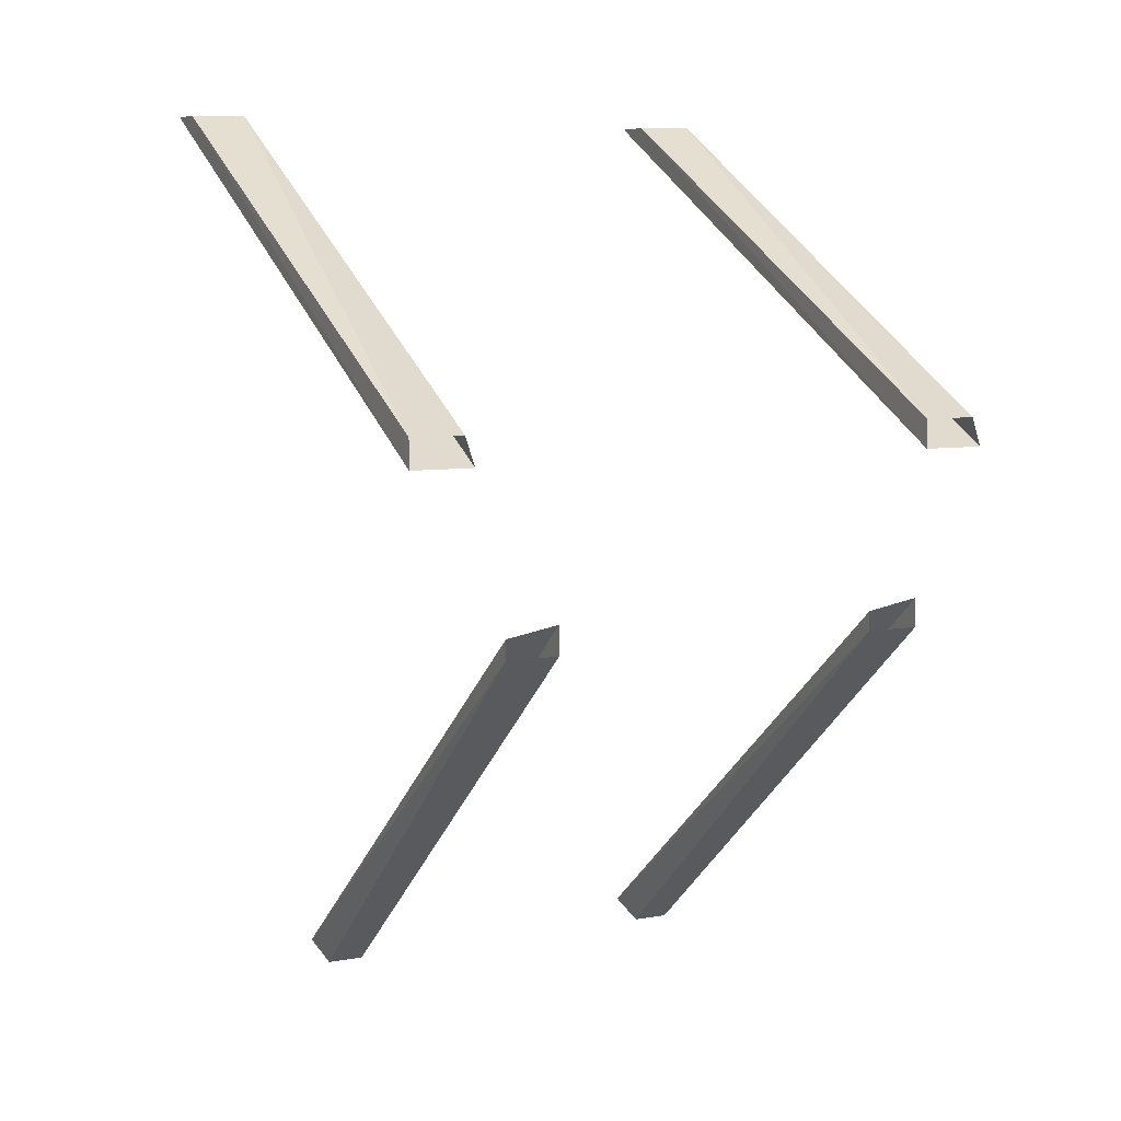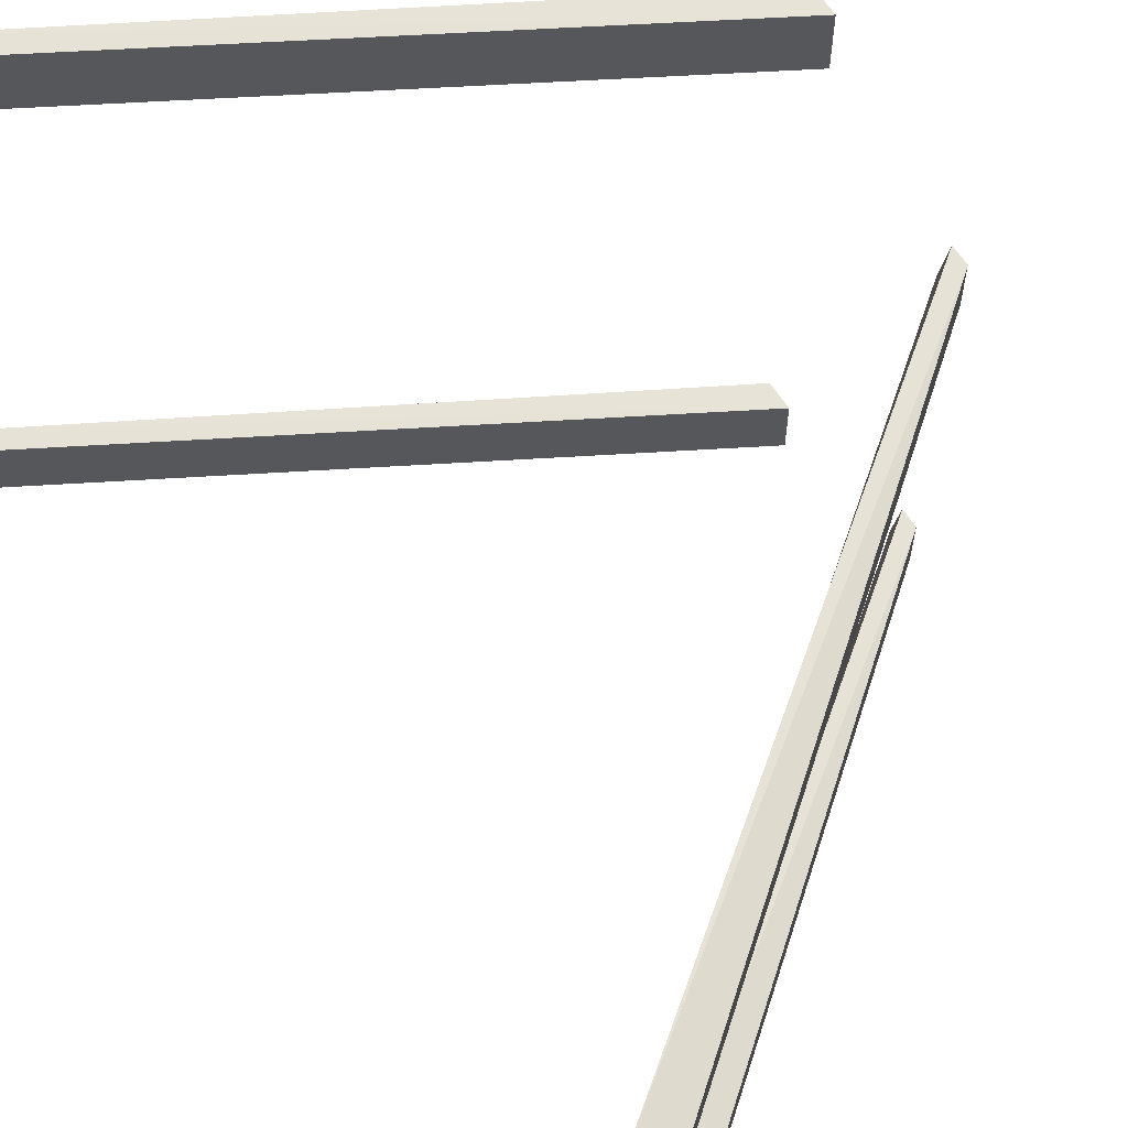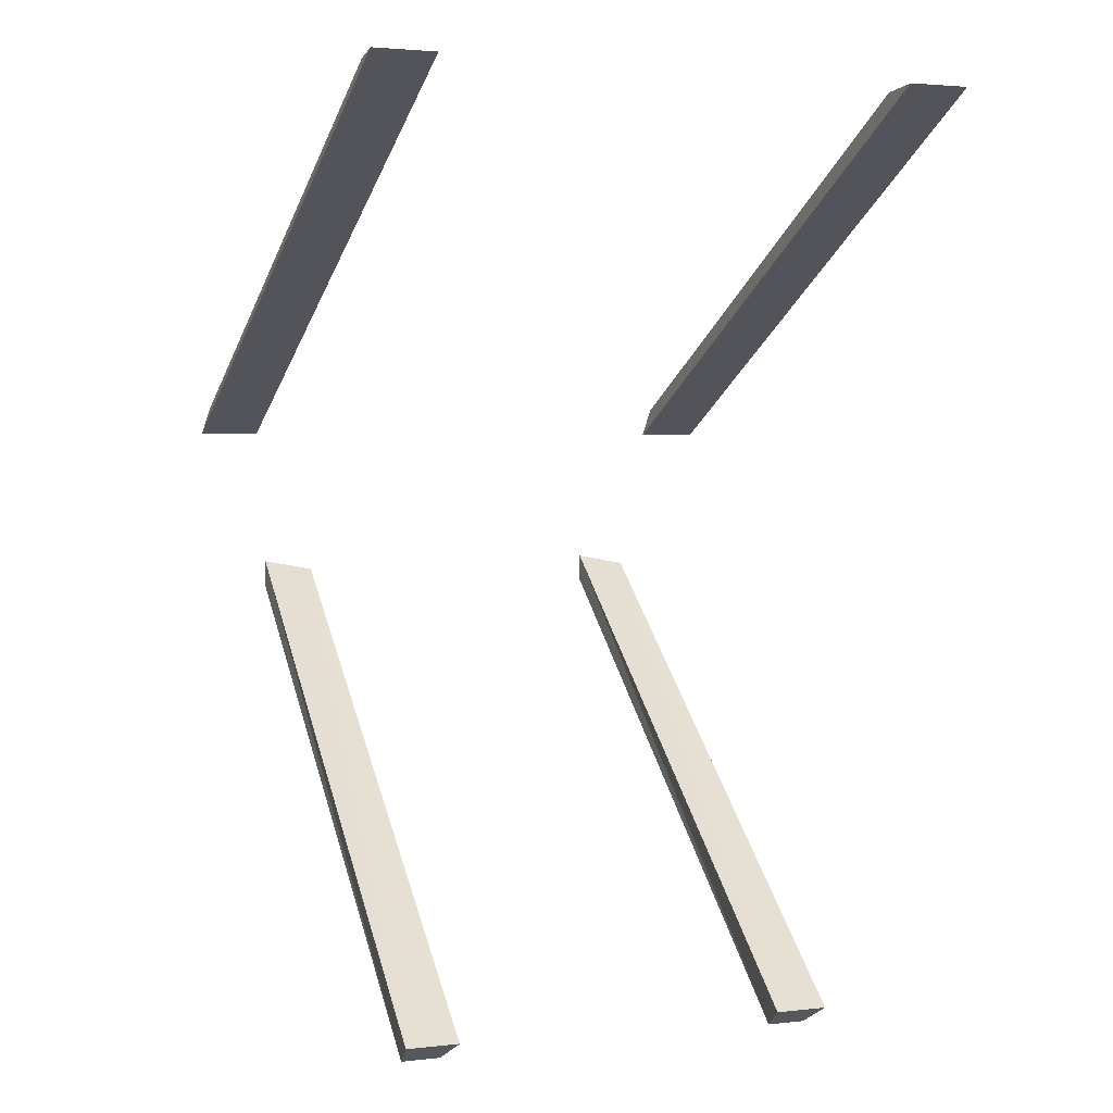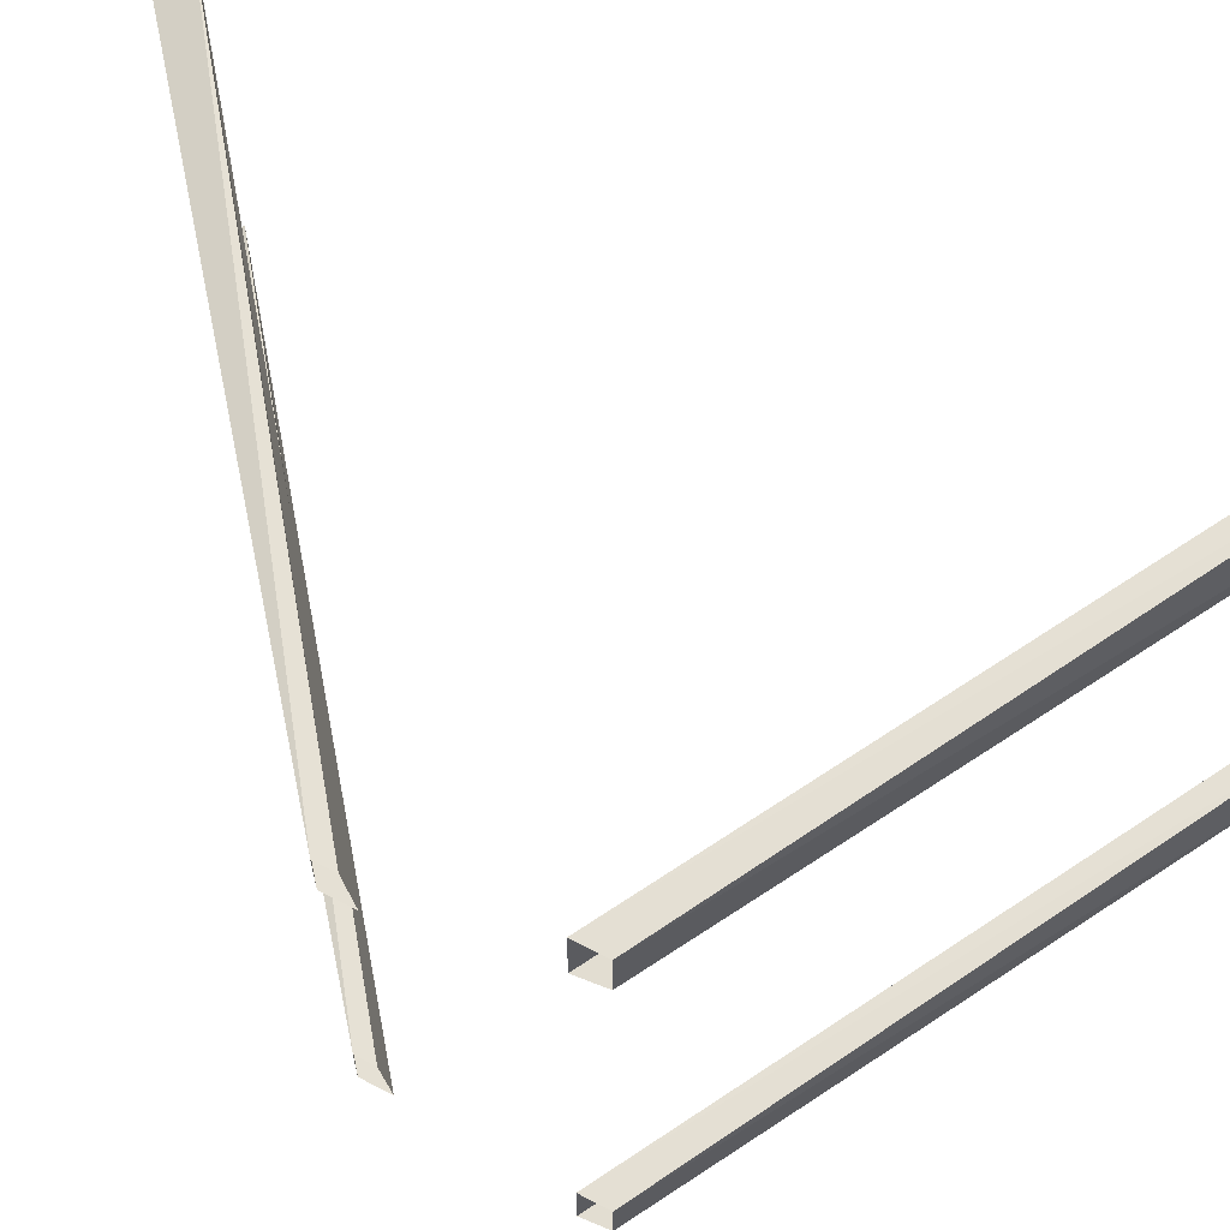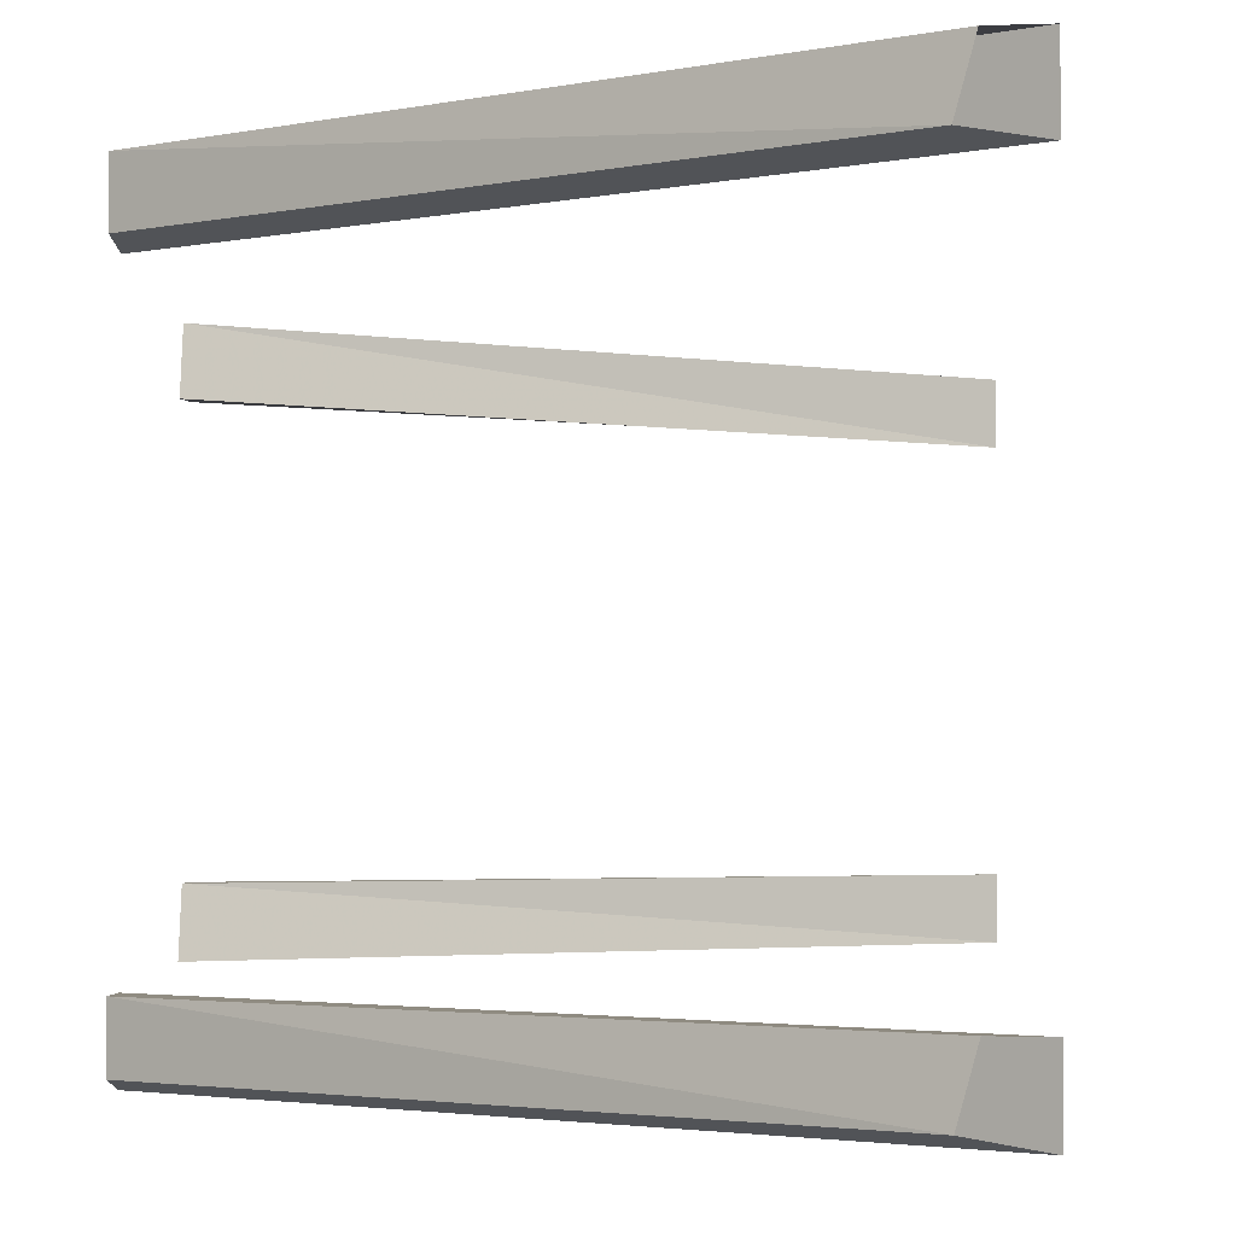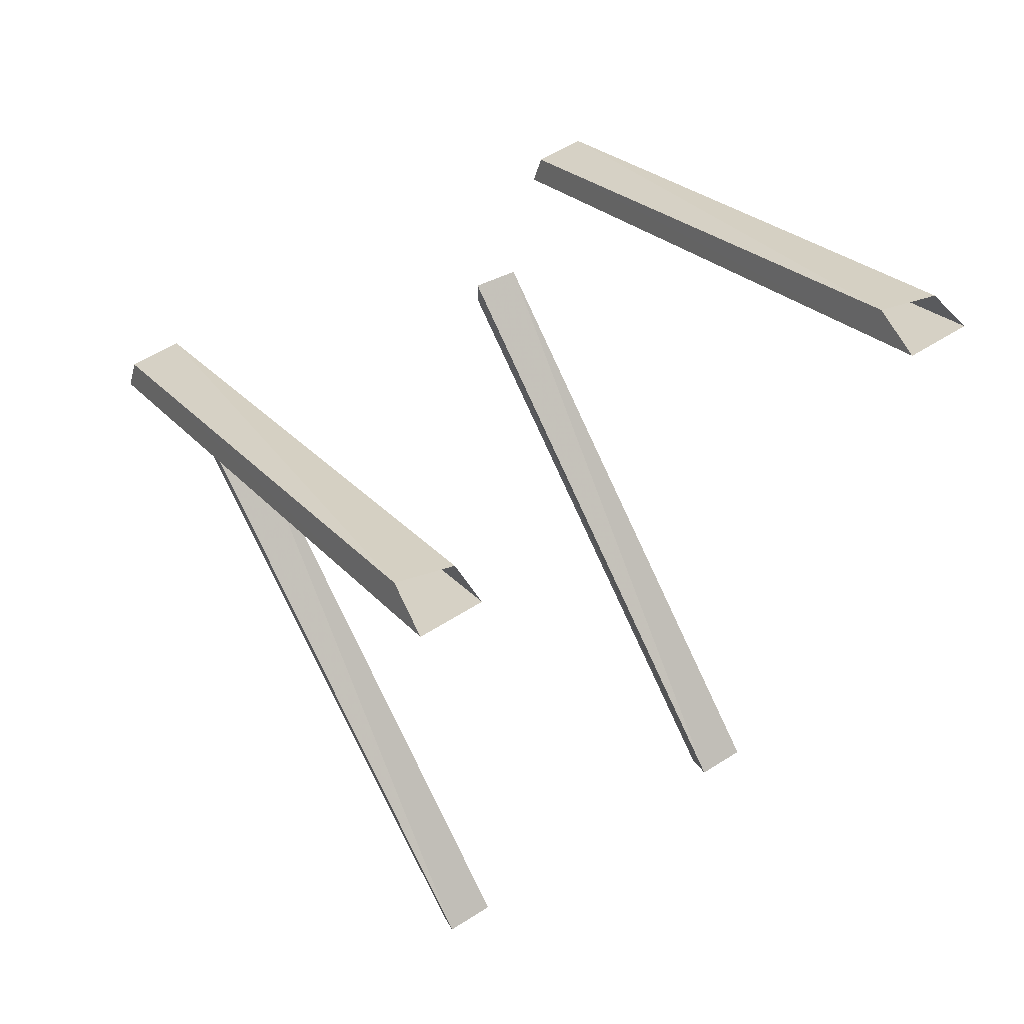
<metadata>
{"format":"obj","ext":"obj","renderer":"f3d","projection":"perspective","resolution":1024,"background":"white","views":[{"elev":7.3,"azim":63.8,"up":"+Y"},{"elev":62.4,"azim":-32.5,"up":"+Z"},{"elev":2.6,"azim":-111.7,"up":"+Y"},{"elev":65.8,"azim":117.7,"up":"+Z"},{"elev":-1.3,"azim":-171.7,"up":"+Z"},{"elev":57.7,"azim":-123.5,"up":"+Y"}]}
</metadata>
<code>
o object/3141
v -48 -188 -51
v -42 -192 -50
v -42 -192 -42
v -48 -188 -40
v 64 -101 -38
v 64 -99 -49
v 64 -105 -49
v 64 -105 -38
v -48 -188 29
v -42 -192 30
v -42 -192 38
v -48 -188 40
v 64 -101 42
v 64 -99 31
v 64 -105 31
v 64 -105 42
v -63 0 63
v -63 0 50
v 64 -69 48
v 64 -69 61
v -54 0 63
v 64 -63 61
v -51 0 52
v 64 -63 50
v -63 0 -49
v -63 0 -62
v 64 -69 -64
v 64 -69 -51
v -54 0 -49
v 64 -63 -51
v -51 0 -60
v 64 -63 -62
f 1 2 3
f 1 3 4
f 1 4 5
f 1 5 6
f 1 6 2
f 2 6 7
f 2 7 3
f 3 7 8
f 3 8 4
f 4 8 5
f 9 10 11
f 9 11 12
f 9 12 13
f 9 13 14
f 9 14 10
f 10 14 15
f 10 15 11
f 11 15 16
f 11 16 12
f 12 16 13
f 17 18 19
f 17 19 20
f 17 20 21
f 21 20 22
f 21 22 23
f 23 22 24
f 23 24 18
f 18 24 19
f 25 26 27
f 25 27 28
f 25 28 29
f 29 28 30
f 29 30 31
f 31 30 32
f 31 32 26
f 26 32 27

</code>
